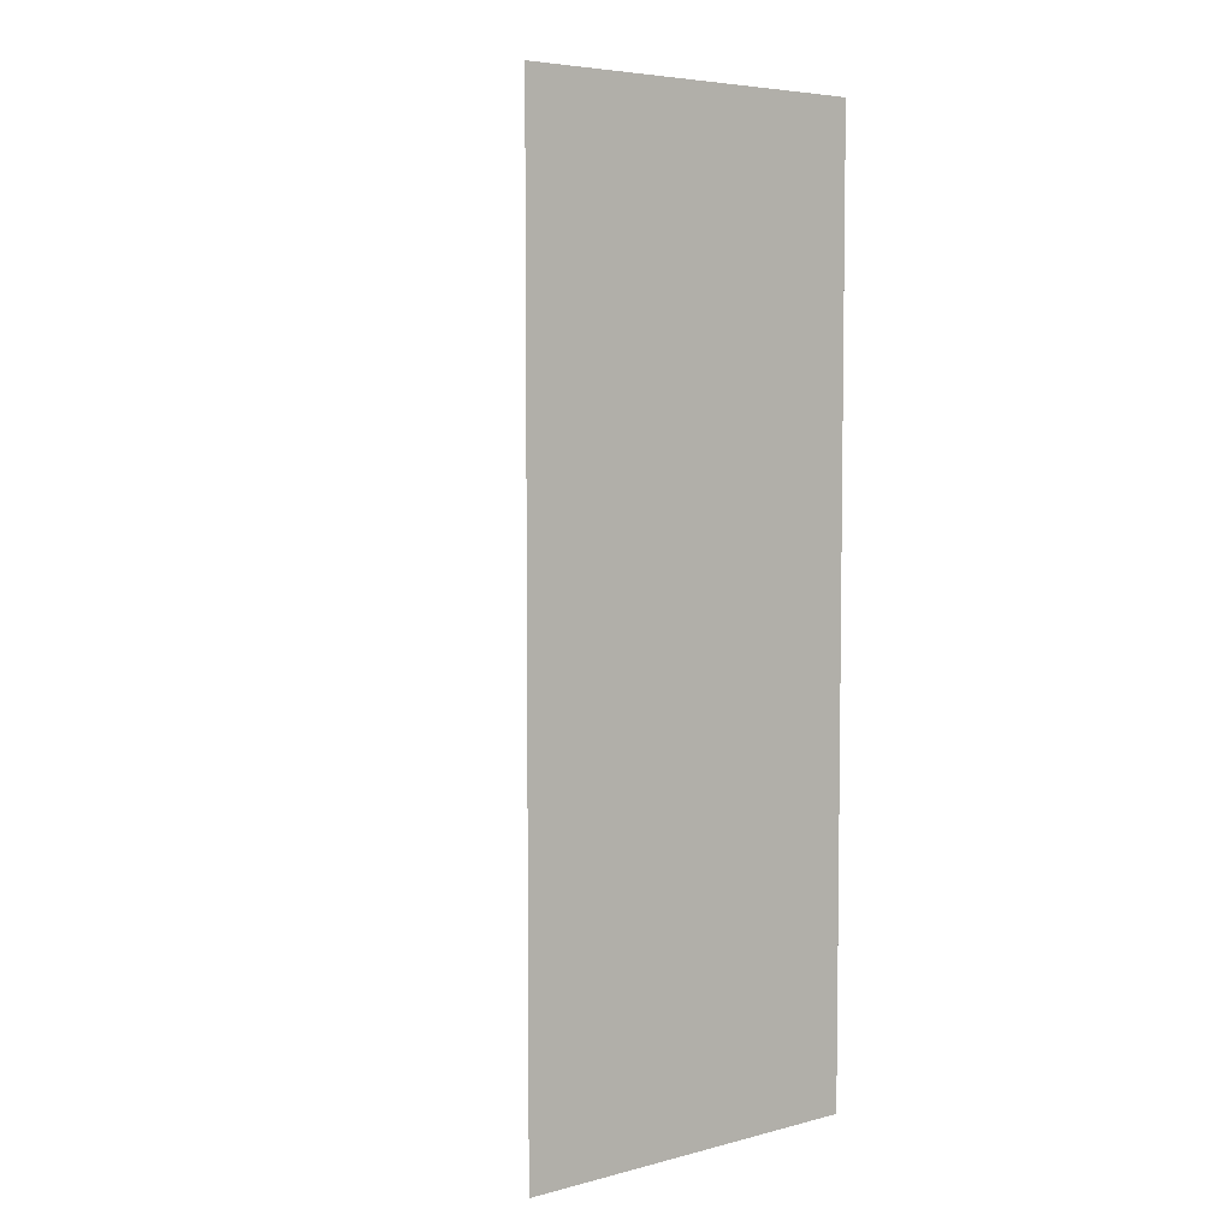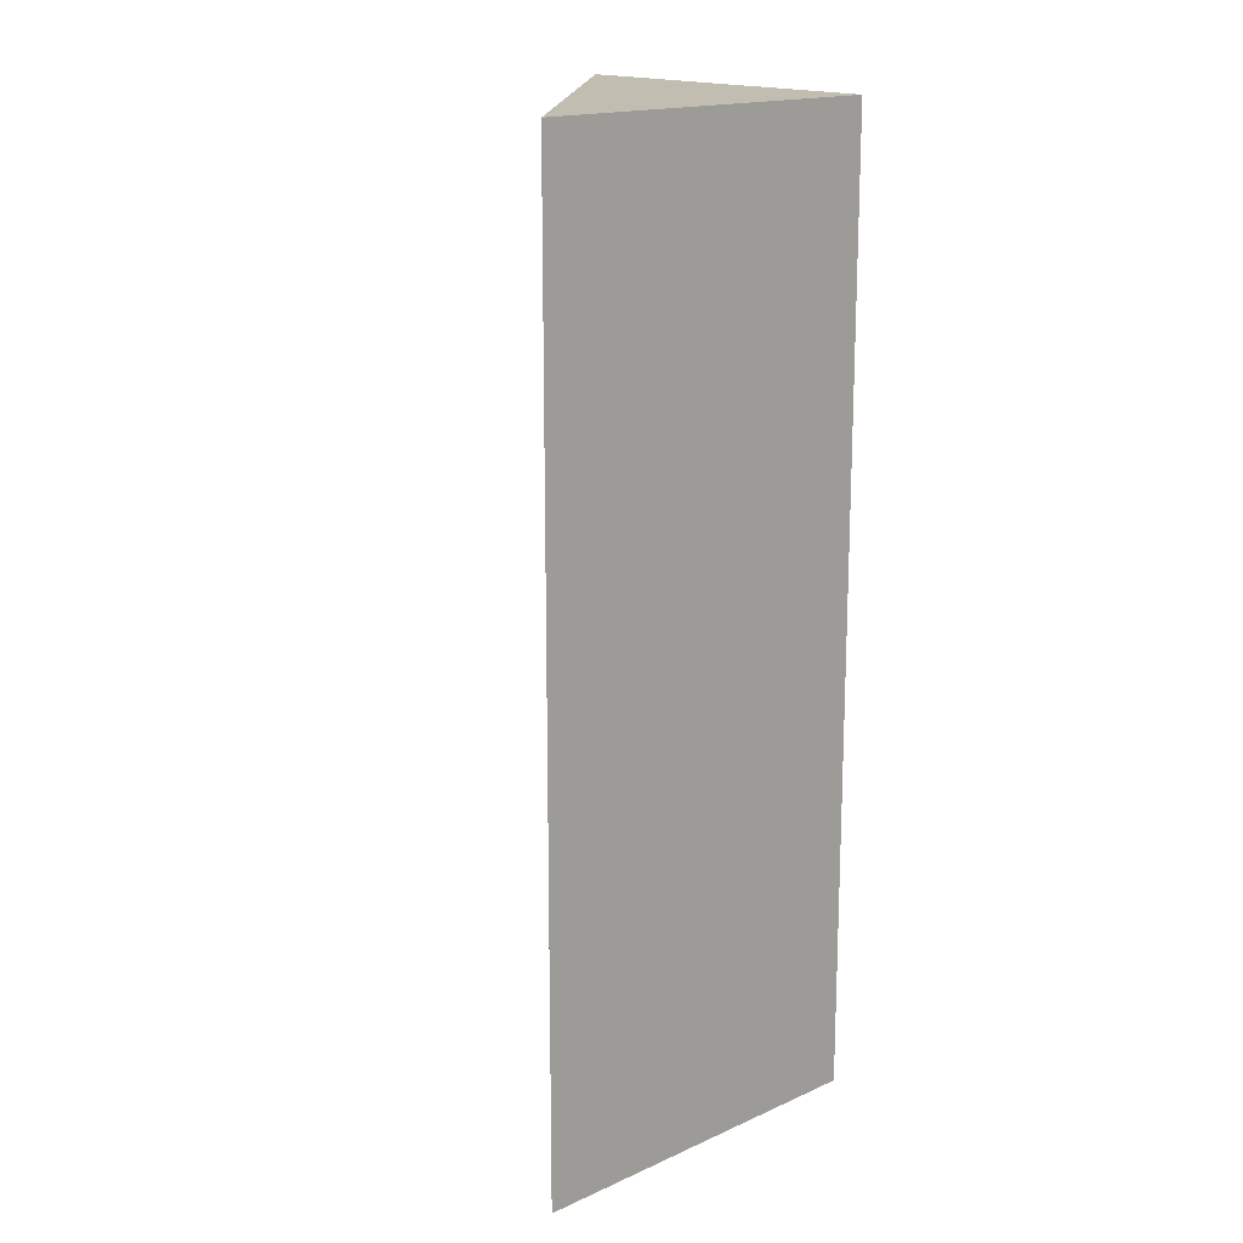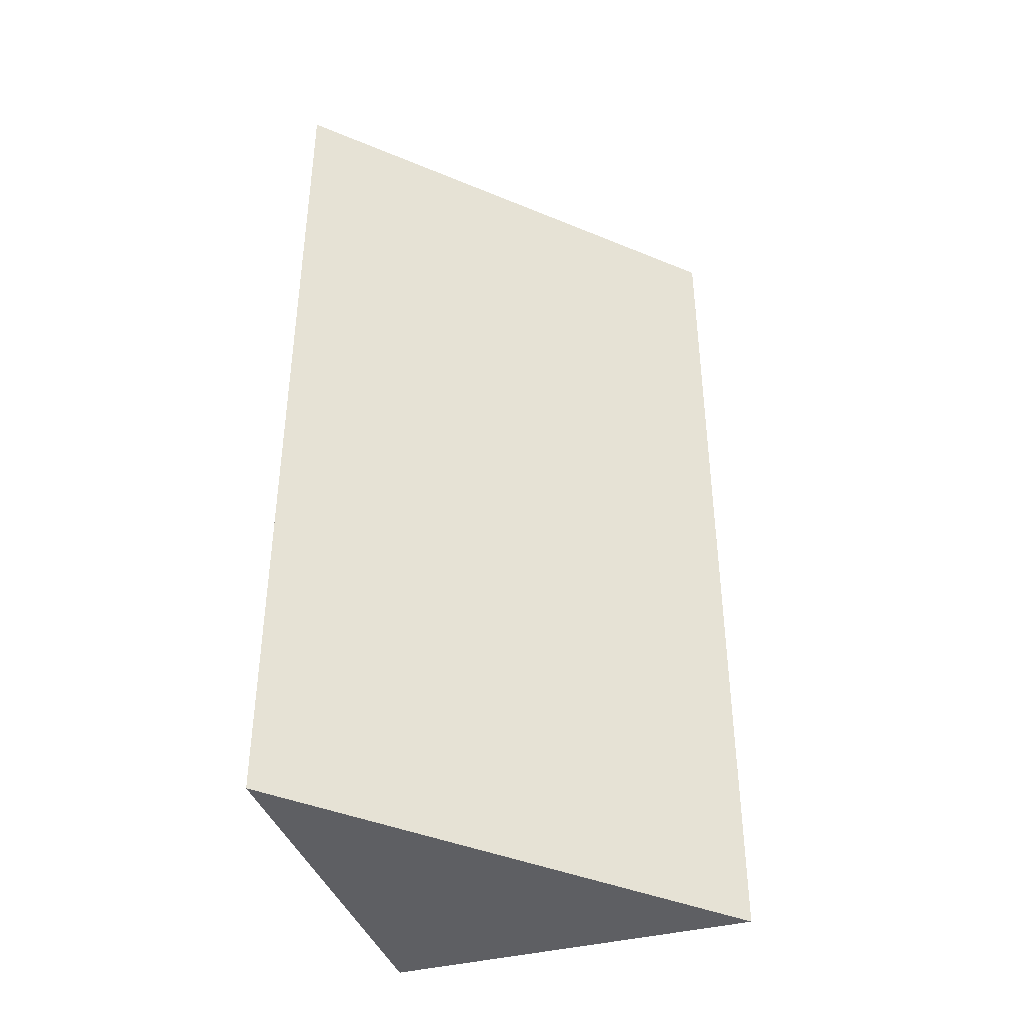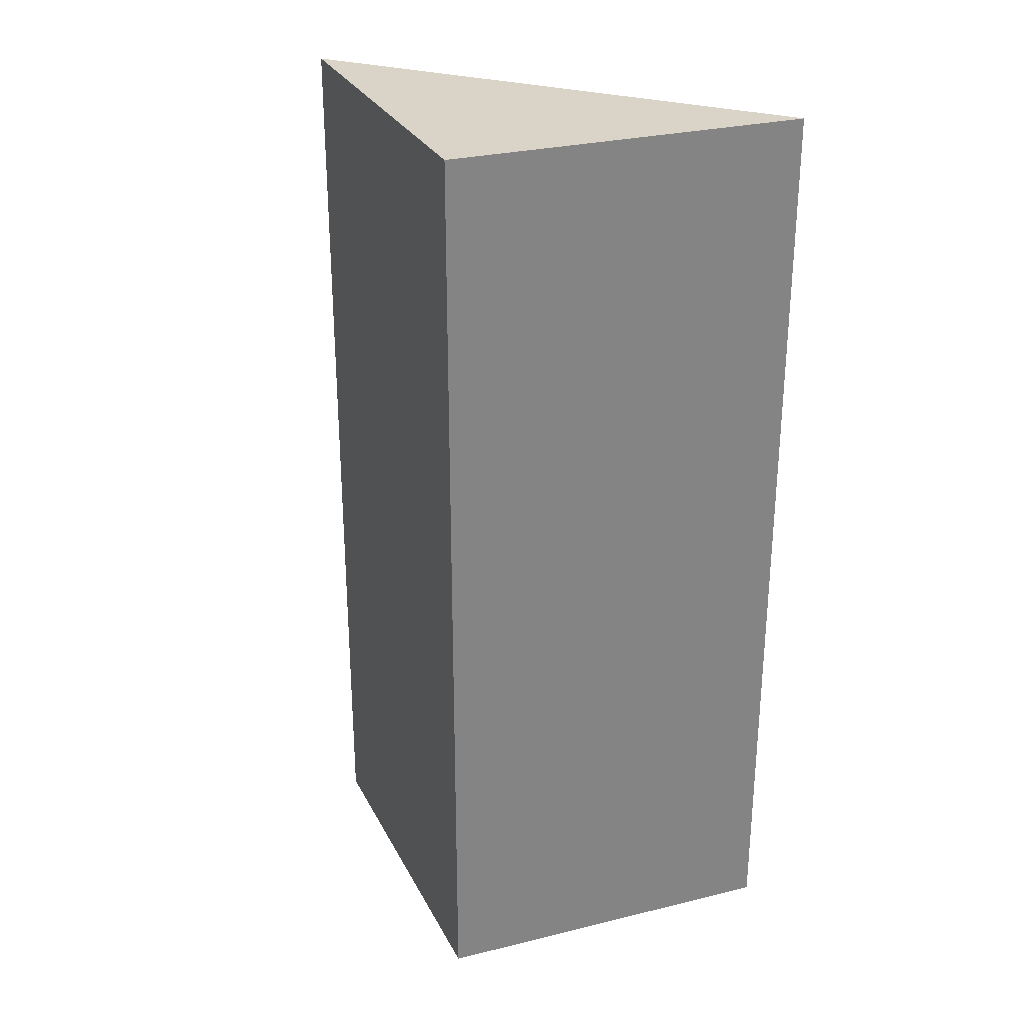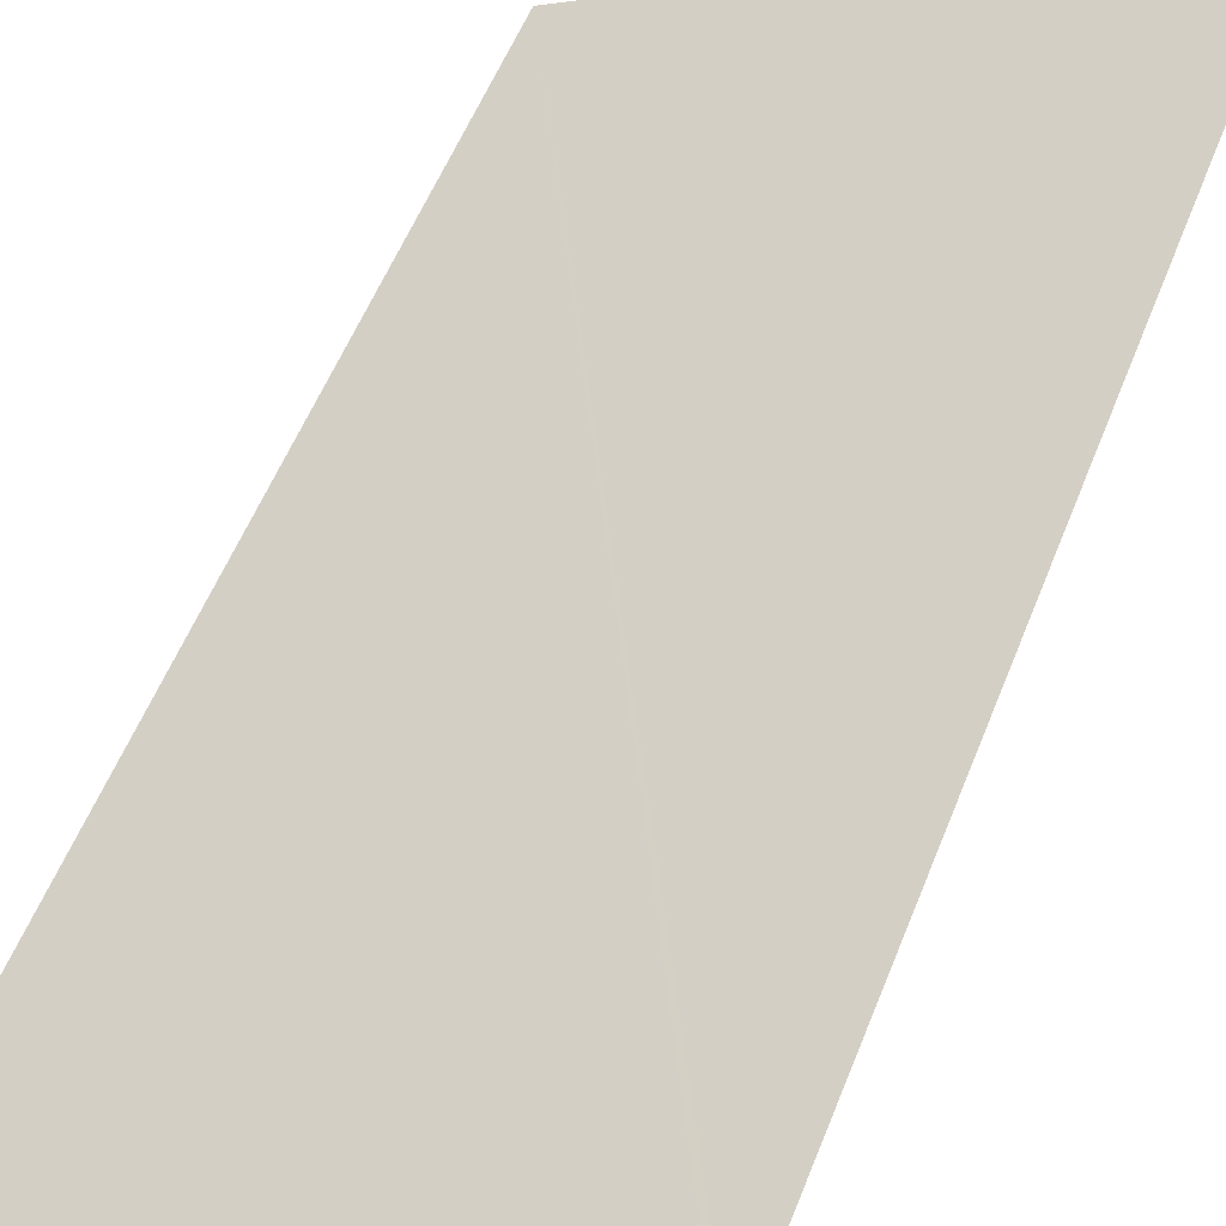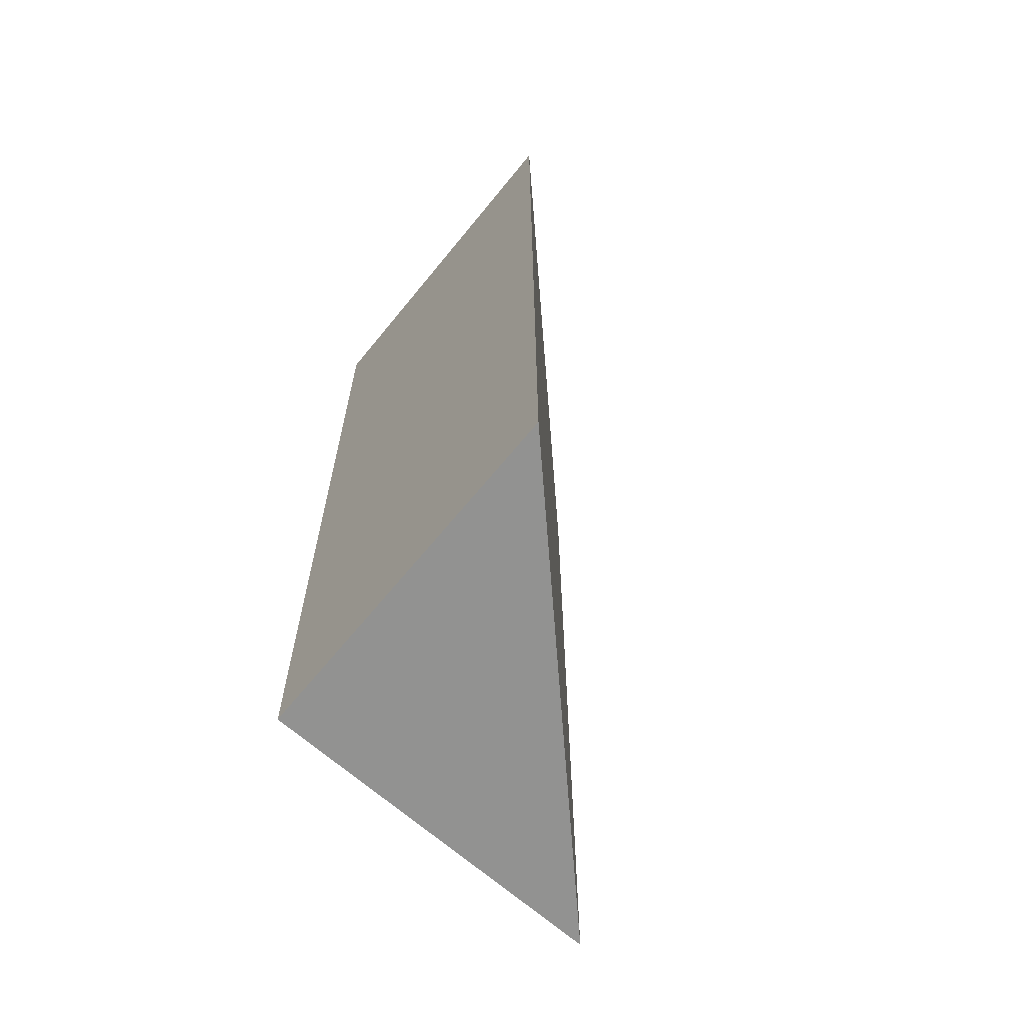
<metadata>
{"format":"obj","ext":"obj","renderer":"f3d","projection":"perspective","resolution":1024,"background":"white","views":[{"elev":5.4,"azim":124.4,"up":"+Y"},{"elev":16.7,"azim":121.4,"up":"+Y"},{"elev":-41.0,"azim":0.6,"up":"+Y"},{"elev":28.7,"azim":-128.9,"up":"+Y"},{"elev":53.7,"azim":-159.1,"up":"+Z"},{"elev":-66.2,"azim":-57.9,"up":"+Y"}]}
</metadata>
<code>
v  0.056 10.17 -0.029
v  1.264 10.17 -3.718
v  0 10.17 6.23e-16
v  4.763 10.17 -2.481
v  5.038 10.17 -2.624
v  5.038 1.607e-16 -2.624
v  4.763 1.519e-16 -2.481
v  0 0 0
v  0.056 1.776e-18 -0.029
v  1.264 2.277e-16 -3.718
g defaultobject
f 1 2 3
f 2 1 4
f 2 4 5
f 4 6 5
f 6 4 1
f 6 1 3
f 6 3 7
f 7 3 8
f 7 8 9
f 6 2 5
f 2 6 10
f 10 3 2
f 3 10 8
f 7 10 6
f 10 7 9
f 10 9 8

</code>
